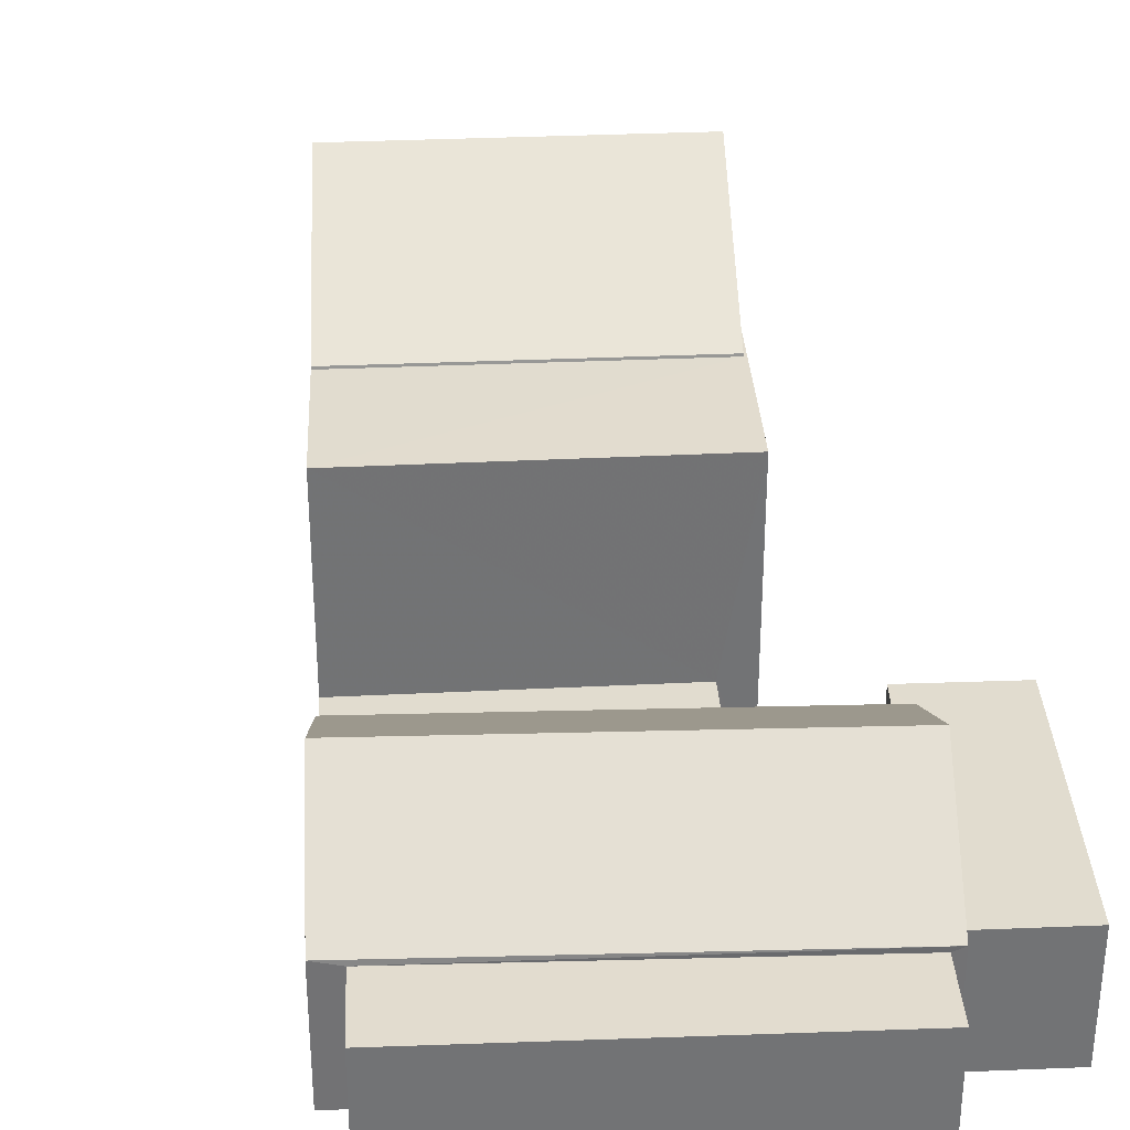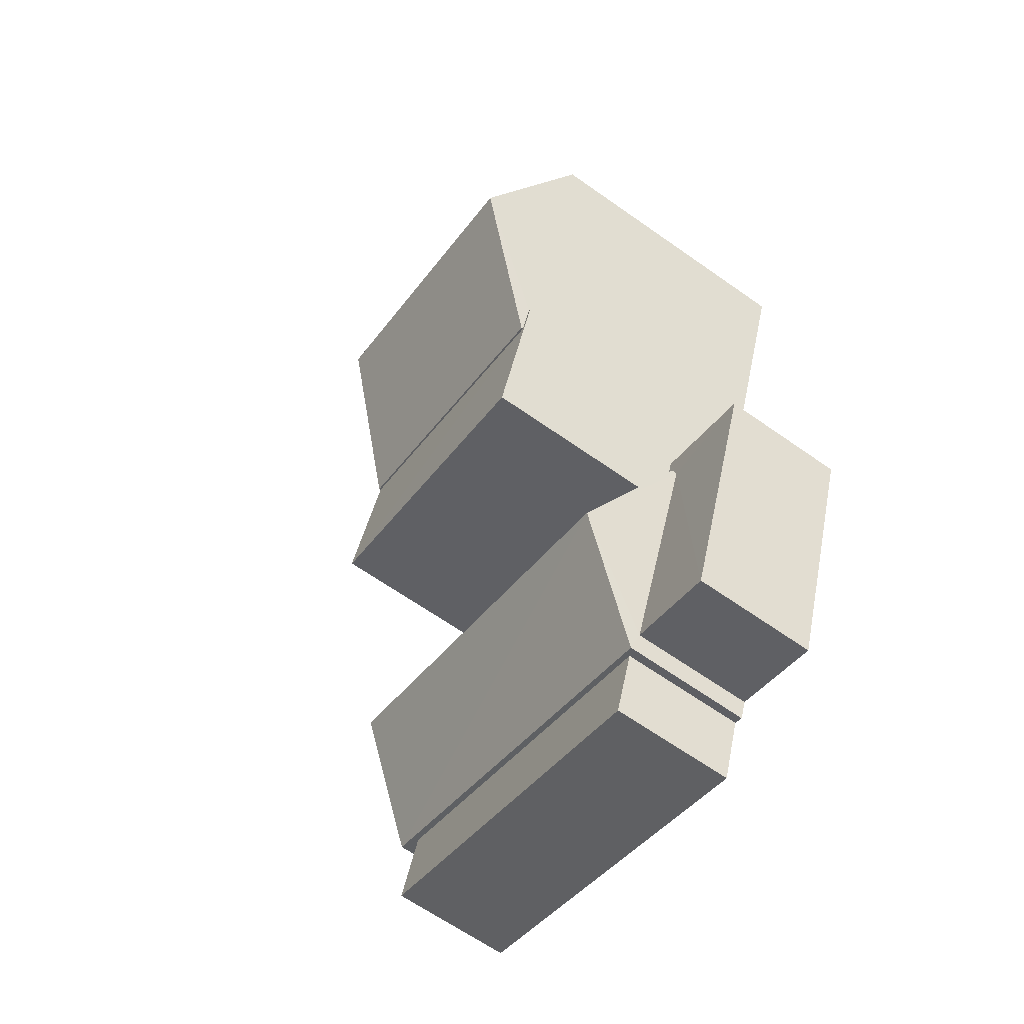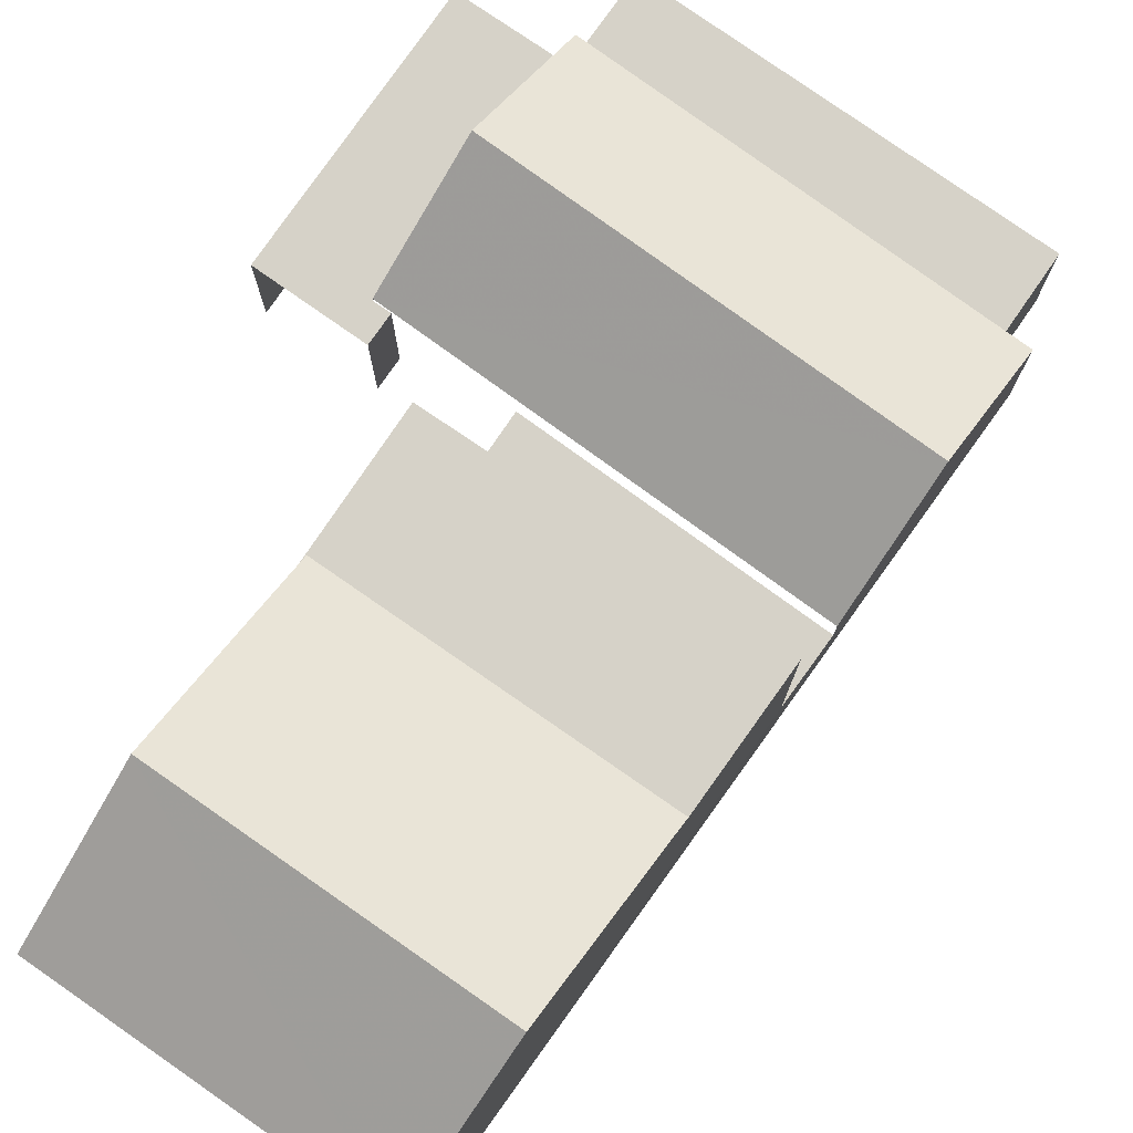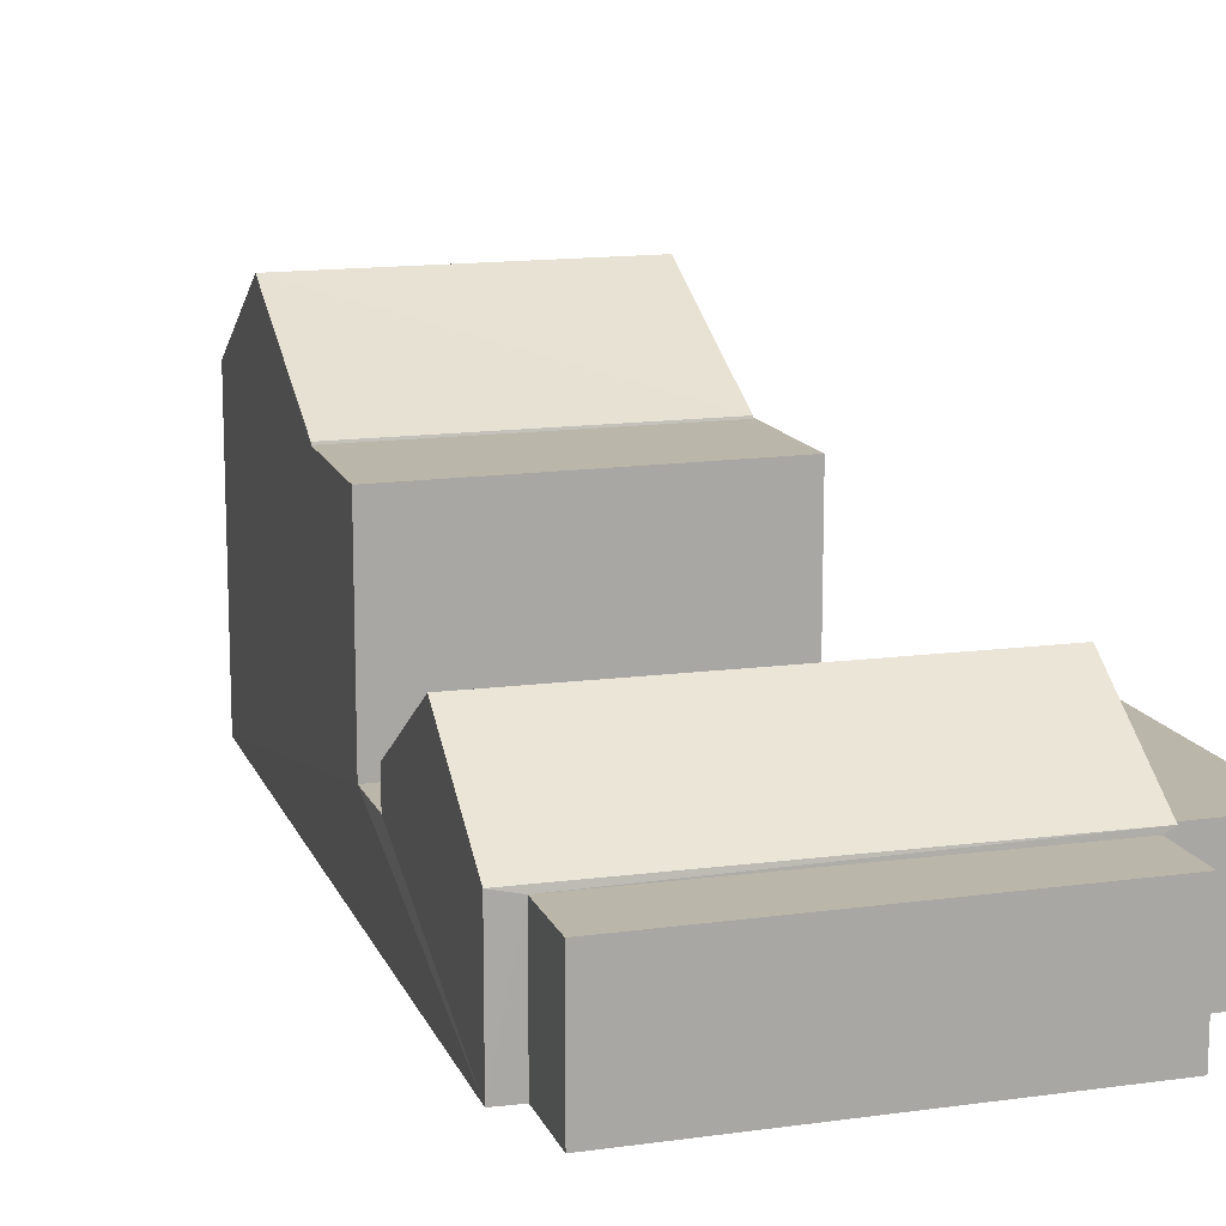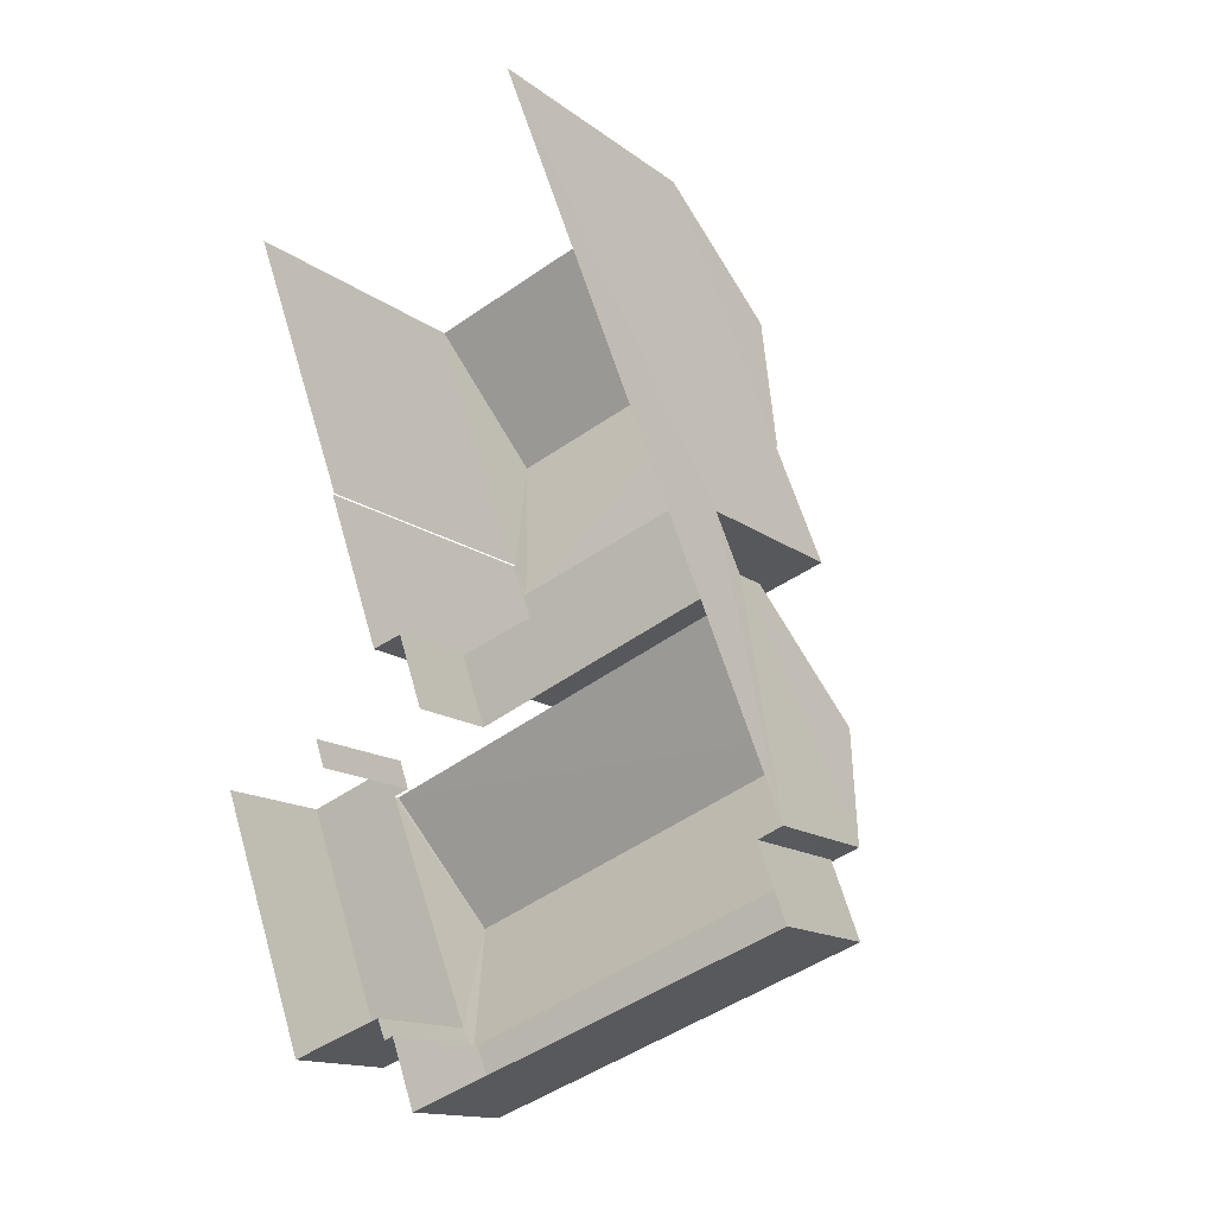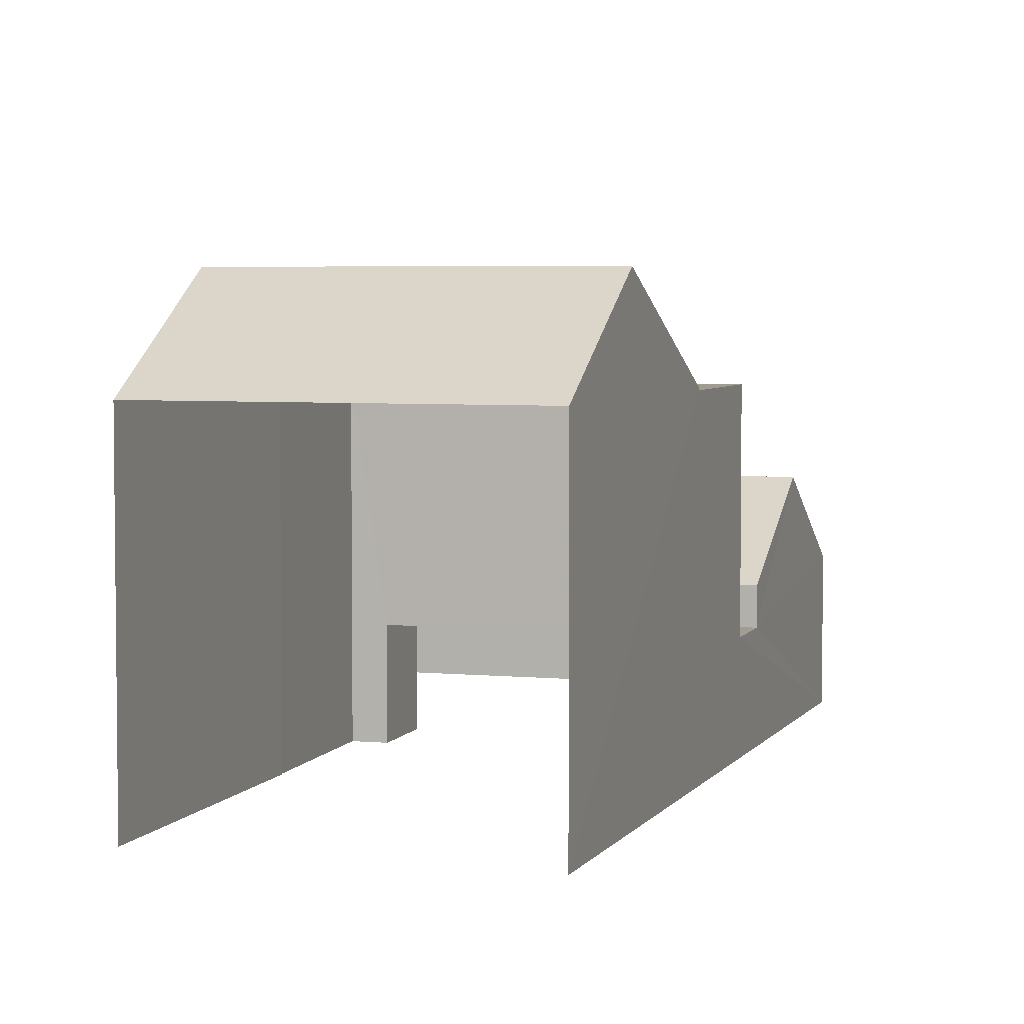
<metadata>
{"format":"obj","ext":"obj","renderer":"f3d","projection":"perspective","resolution":1024,"background":"white","views":[{"elev":34.5,"azim":-22.9,"up":"+Z"},{"elev":-65.4,"azim":54.8,"up":"+Y"},{"elev":78.1,"azim":-164.9,"up":"+Z"},{"elev":14.1,"azim":-37.1,"up":"+Z"},{"elev":-14.8,"azim":-147.1,"up":"+Y"},{"elev":4.6,"azim":177.3,"up":"+Z"}]}
</metadata>
<code>
v -2.239e+05 -1.279e+05 15.52
v -2.239e+05 -1.279e+05 15.52
v -2.239e+05 -1.279e+05 15.52
v -2.239e+05 -1.279e+05 15.52
v -2.239e+05 -1.279e+05 15.52
v -2.239e+05 -1.279e+05 15.52
v -2.239e+05 -1.279e+05 15.52
v -2.239e+05 -1.279e+05 15.52
v -2.239e+05 -1.279e+05 15.52
v -2.239e+05 -1.278e+05 15.52
v -2.239e+05 -1.279e+05 15.52
v -2.239e+05 -1.279e+05 15.52
v -2.239e+05 -1.279e+05 15.52
v -2.239e+05 -1.278e+05 15.52
v -2.239e+05 -1.279e+05 15.52
v -2.239e+05 -1.279e+05 15.52
v -2.239e+05 -1.279e+05 15.52
v -2.239e+05 -1.279e+05 15.52
v -2.239e+05 -1.278e+05 22.94
v -2.239e+05 -1.279e+05 21.25
v -2.239e+05 -1.279e+05 22.94
v -2.239e+05 -1.279e+05 21.25
v -2.239e+05 -1.278e+05 21.25
v -2.239e+05 -1.278e+05 21.25
v -2.239e+05 -1.279e+05 17.38
v -2.239e+05 -1.279e+05 17.38
v -2.239e+05 -1.279e+05 17.38
v -2.239e+05 -1.279e+05 17.38
v -2.239e+05 -1.279e+05 18.04
v -2.239e+05 -1.279e+05 18.04
v -2.239e+05 -1.279e+05 19.56
v -2.239e+05 -1.279e+05 19.56
v -2.239e+05 -1.279e+05 17.93
v -2.239e+05 -1.279e+05 17.93
v -2.239e+05 -1.279e+05 17.93
v -2.239e+05 -1.279e+05 17.93
v -2.239e+05 -1.279e+05 17.93
v -2.239e+05 -1.279e+05 17.93
v -2.239e+05 -1.279e+05 21.2
v -2.239e+05 -1.279e+05 21.2
v -2.239e+05 -1.279e+05 21.2
v -2.239e+05 -1.279e+05 21.2
v -2.239e+05 -1.279e+05 21.2
v -2.239e+05 -1.279e+05 21.2
v -2.239e+05 -1.279e+05 17.93
v -2.239e+05 -1.279e+05 17.93
v -2.239e+05 -1.279e+05 17.93
v -2.239e+05 -1.279e+05 17.93
v -2.239e+05 -1.279e+05 18.04
v -2.239e+05 -1.279e+05 18.04
f 1 2 3
f 4 5 6
f 7 8 9
f 2 8 3
f 10 11 9
f 12 3 13
f 6 5 13
f 14 15 10
f 4 6 16
f 17 18 15
f 11 7 9
f 15 18 11
f 6 13 7
f 3 8 7
f 10 15 11
f 13 3 7
f 23 14 10
f 23 24 14
f 28 30 25
f 6 7 25
f 38 30 29
f 38 29 35
f 6 25 38
f 25 30 38
f 15 39 17
f 15 43 39
f 37 4 16
f 37 36 4
f 19 20 21
f 19 22 20
f 21 23 19
f 21 24 23
f 25 26 27
f 28 25 27
f 29 30 31
f 32 29 31
f 33 34 35
f 34 36 35
f 35 37 38
f 35 36 37
f 39 40 41
f 41 40 42
f 39 43 40
f 42 40 44
f 45 46 47
f 45 48 46
f 49 50 32
f 31 49 32
f 3 47 1
f 3 45 47
f 12 13 33
f 50 12 33
f 50 33 32
f 33 35 32
f 35 29 32
f 40 20 22
f 44 40 22
f 19 23 44
f 23 10 44
f 22 19 44
f 27 10 9
f 42 44 27
f 31 30 28
f 31 28 49
f 49 28 9
f 28 27 9
f 44 10 27
f 34 5 4
f 36 34 4
f 48 2 46
f 48 8 2
f 15 14 43
f 20 40 43
f 21 20 43
f 43 14 24
f 21 43 24
f 41 18 17
f 39 41 17
f 25 11 26
f 25 7 11
f 11 18 26
f 18 41 26
f 26 42 27
f 26 41 42
f 33 5 34
f 33 13 5
f 47 2 1
f 47 46 2
f 38 37 16
f 6 38 16
f 48 9 8
f 9 48 49
f 3 12 45
f 50 49 48
f 12 50 45
f 50 48 45

</code>
